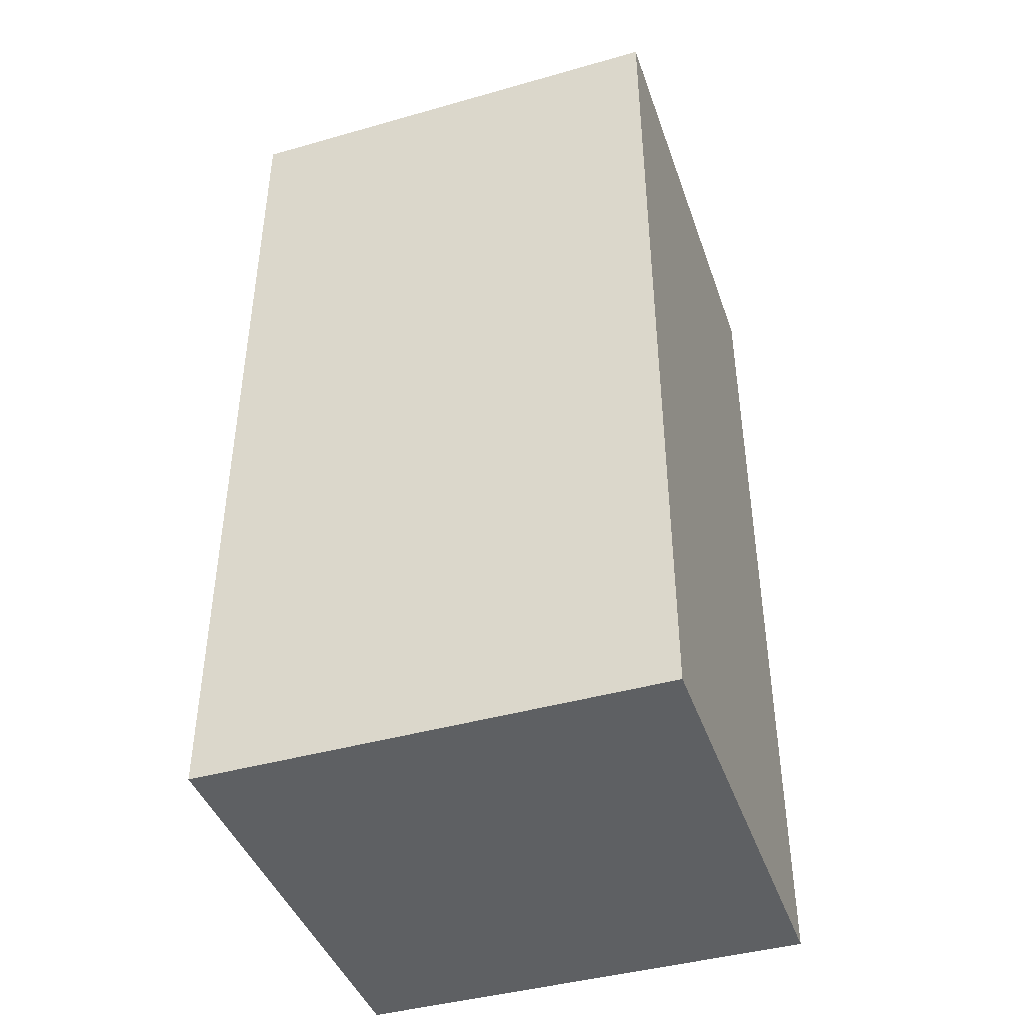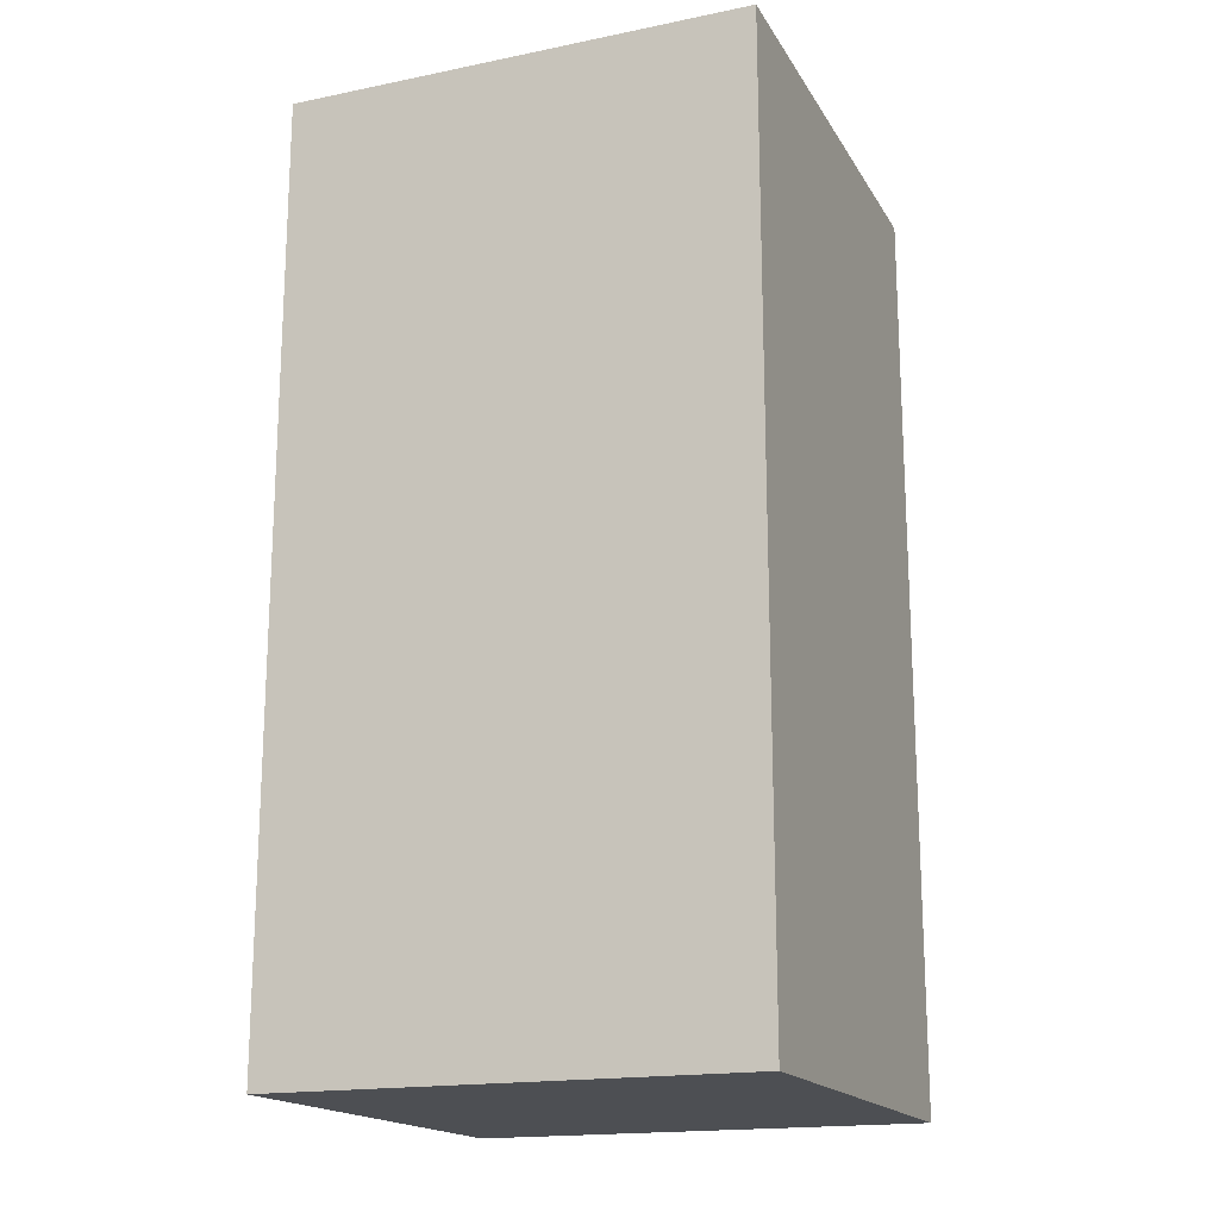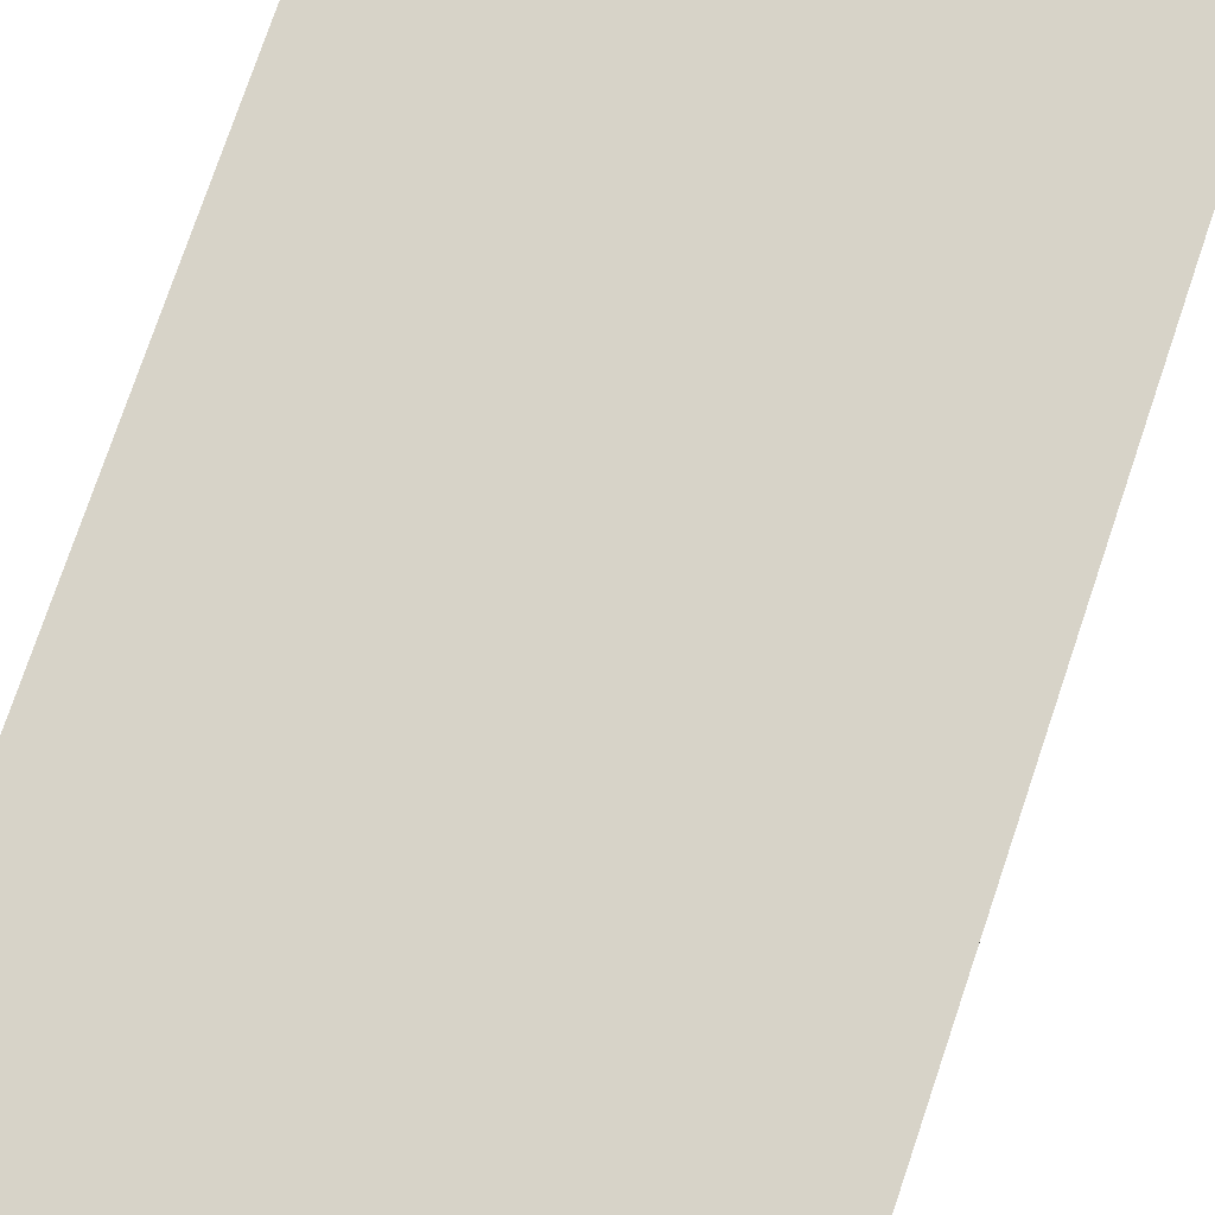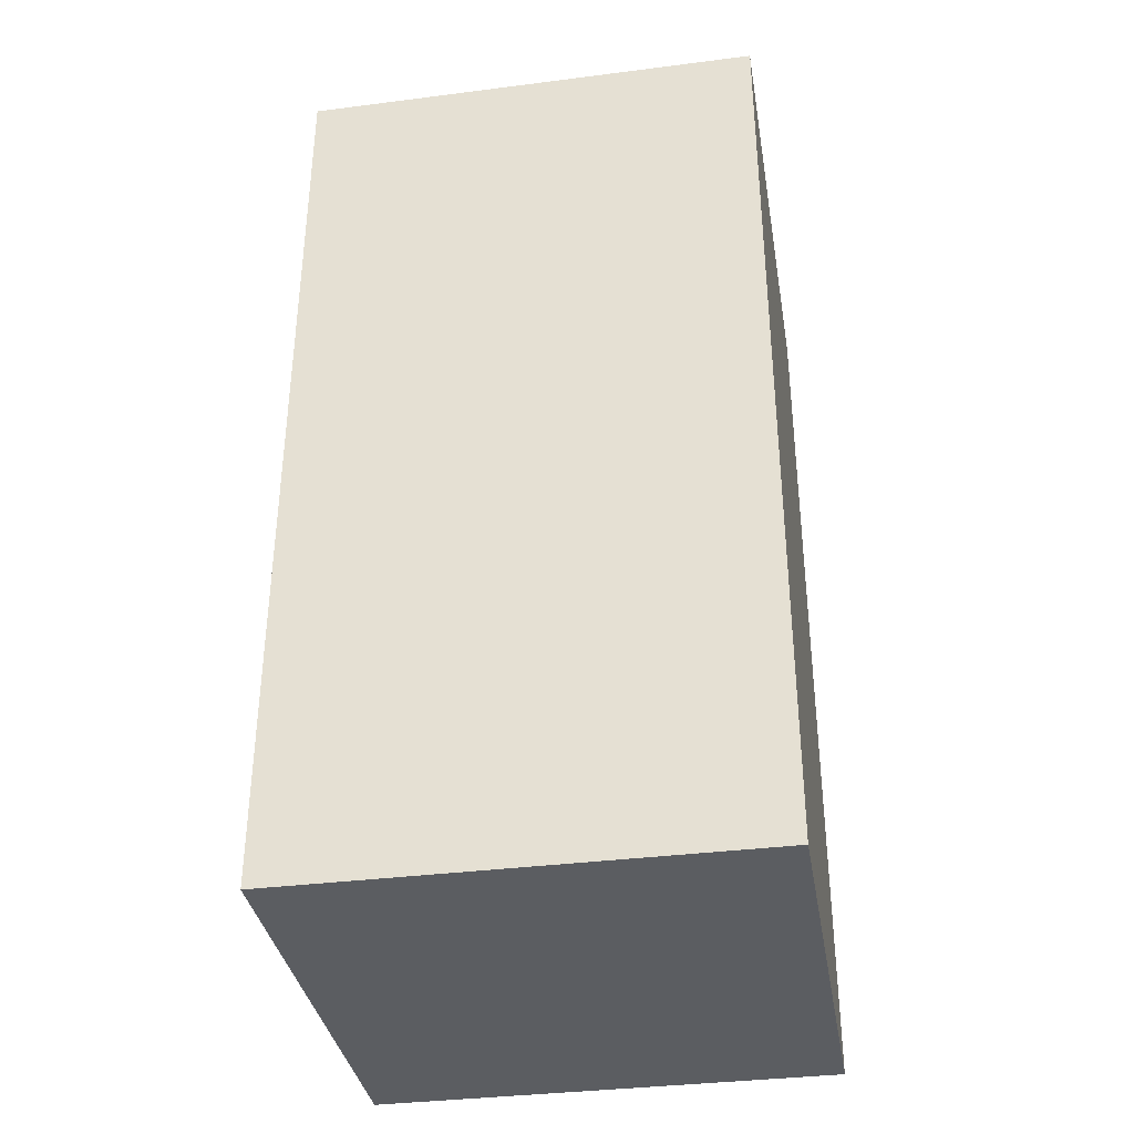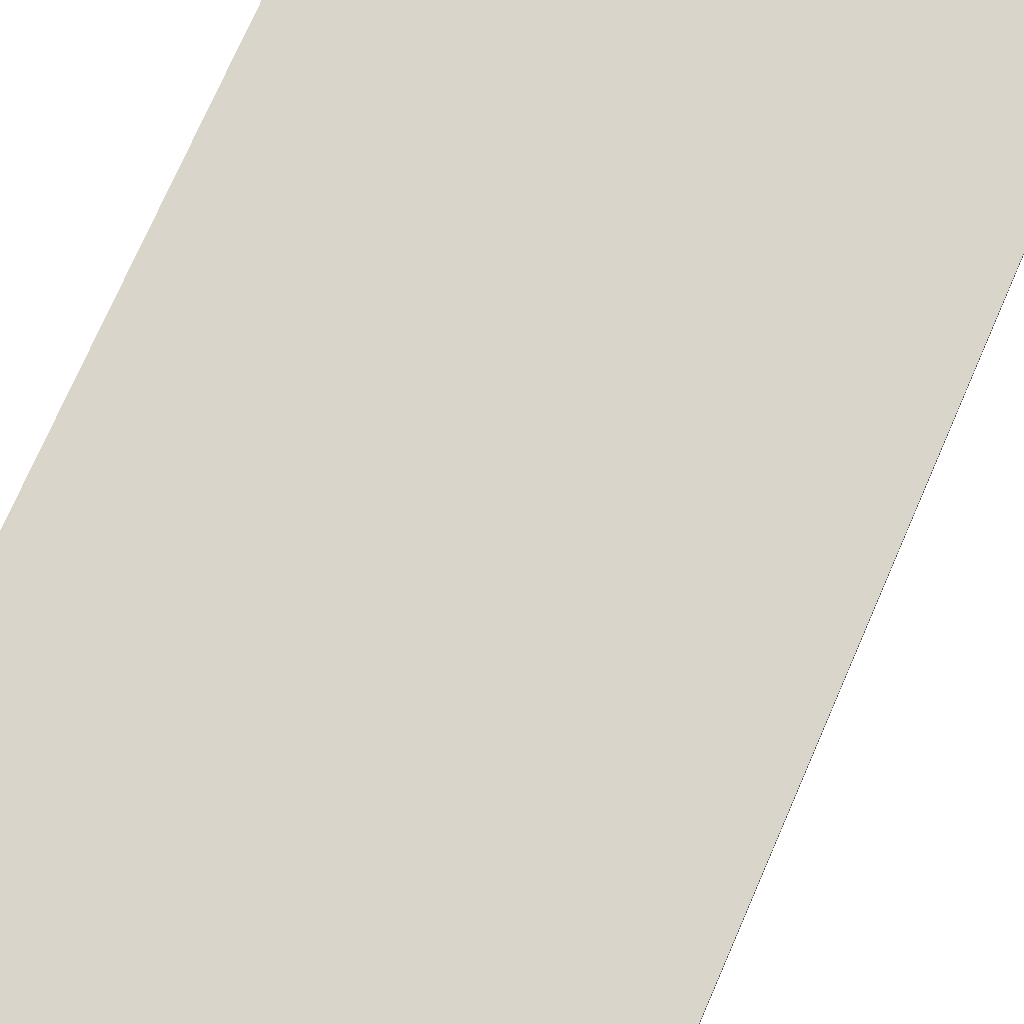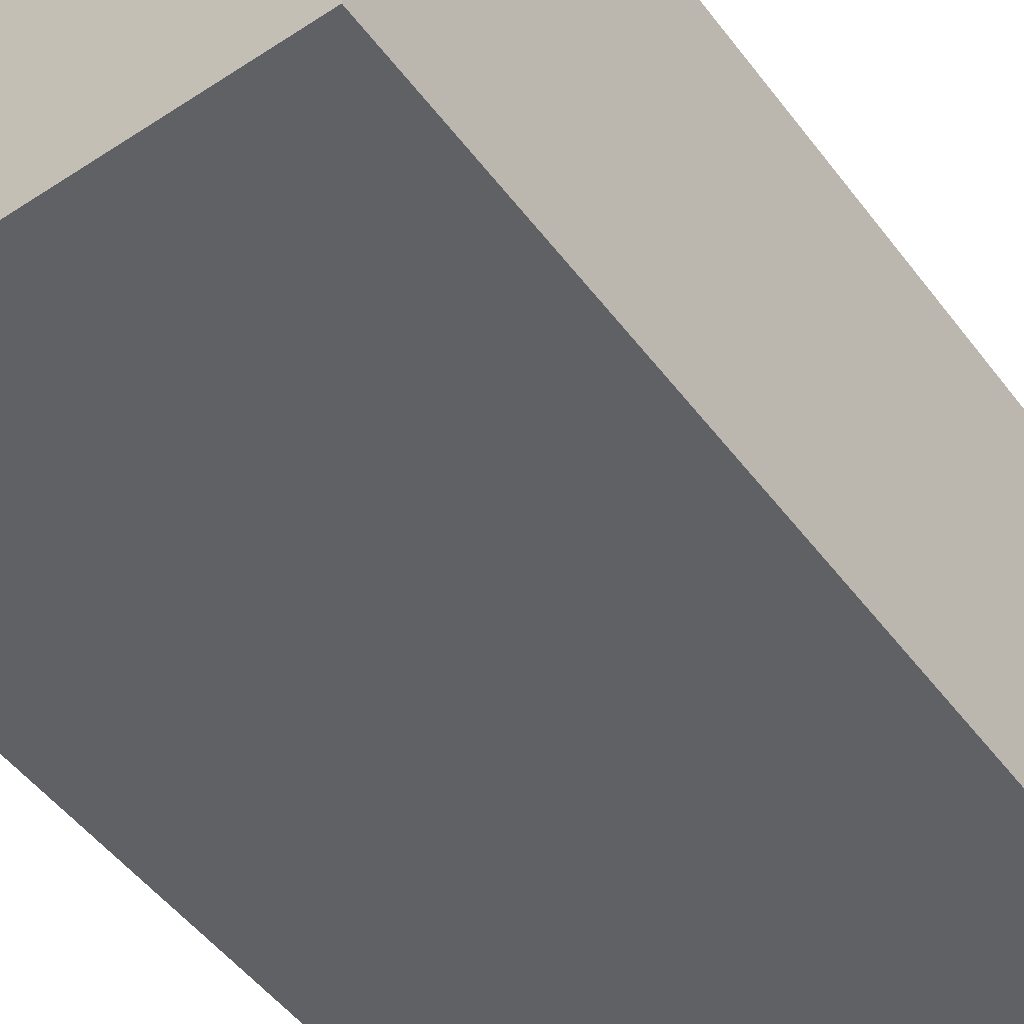
<metadata>
{"format":"obj","ext":"obj","renderer":"f3d","projection":"perspective","resolution":1024,"background":"white","views":[{"elev":-42.6,"azim":-161.3,"up":"+Z"},{"elev":-17.6,"azim":21.8,"up":"+Z"},{"elev":76.6,"azim":-161.3,"up":"+Y"},{"elev":-35.9,"azim":-170.5,"up":"+Z"},{"elev":74.6,"azim":23.6,"up":"+Y"},{"elev":-50.3,"azim":-144.3,"up":"+Y"}]}
</metadata>
<code>
v 16.5 0 0
v 17.5 0 0
v 16.5 0 -1
v 17.5 0 -1
v 16.5 0 -2
v 17.5 0 -2
v 16.5 -1 -2
v 17.5 -1 -2
v 16.5 -1 -1
v 17.5 -1 -1
v 16.5 -1 0
v 17.5 -1 0
f 1 2 4 3
f 3 4 6 5
f 7 8 10 9
f 9 10 12 11
f 2 1 11 12
f 1 3 9 11
f 3 5 7 9
f 5 6 8 7
f 6 4 10 8
f 4 2 12 10

</code>
